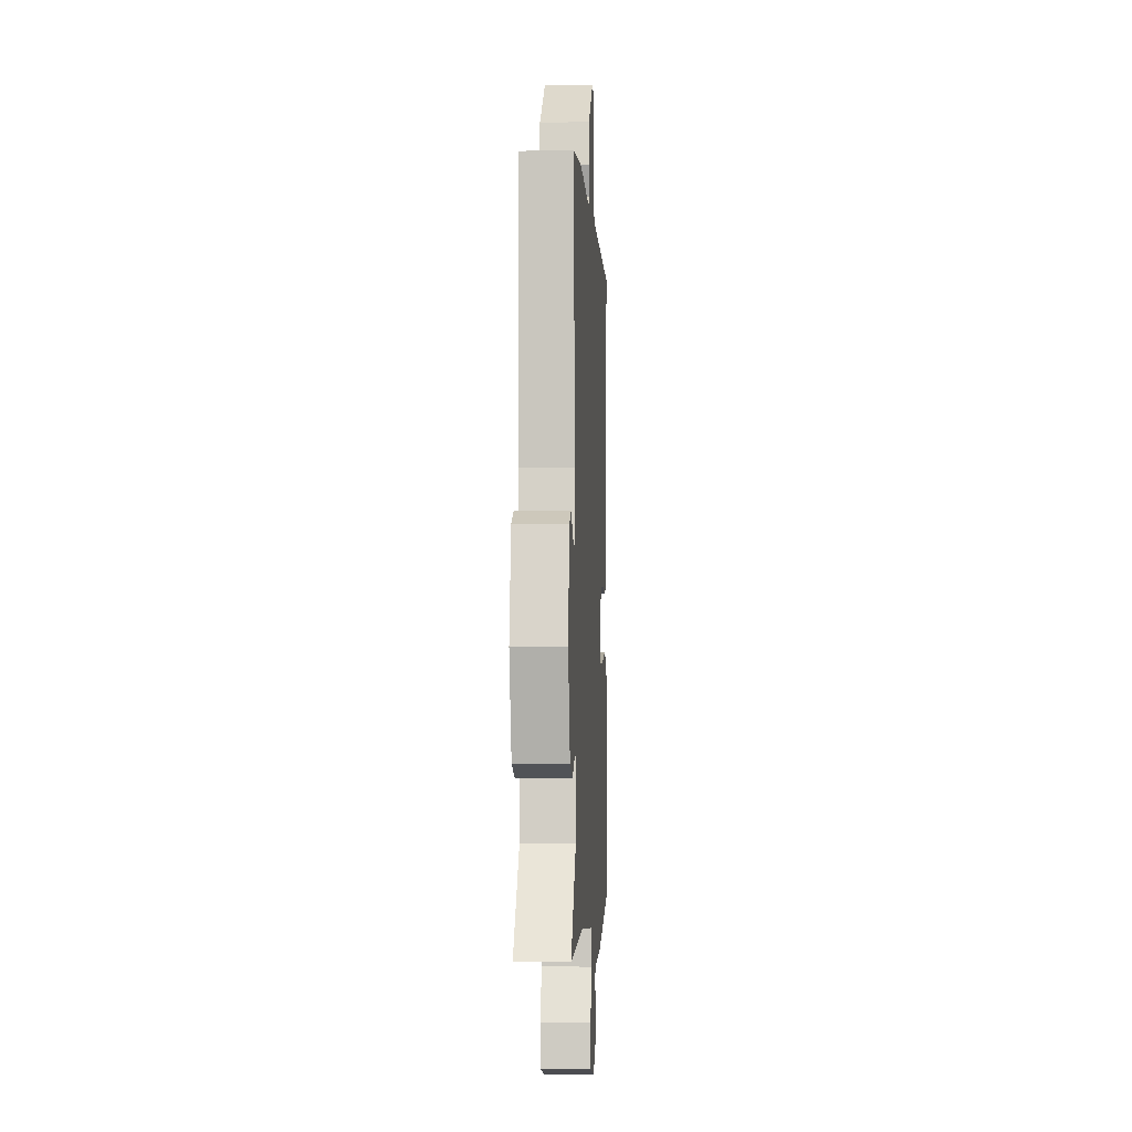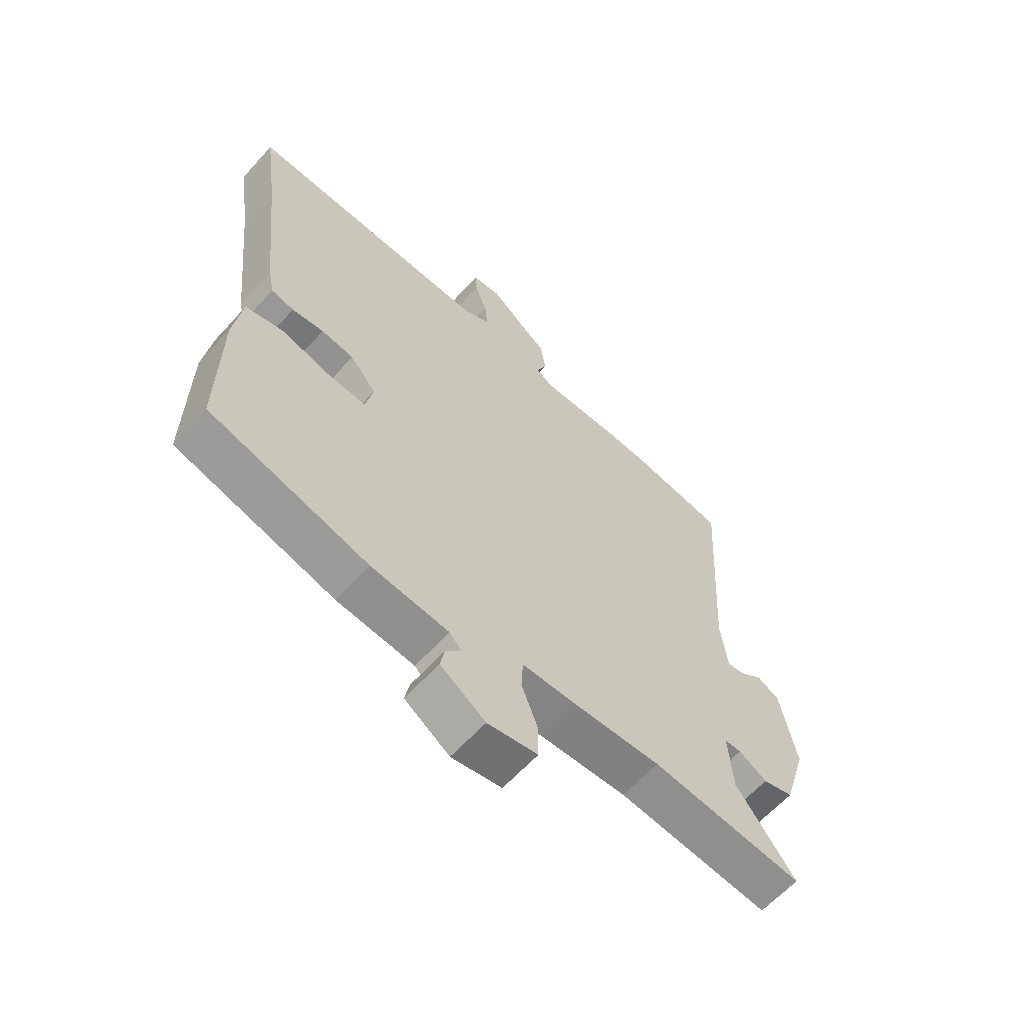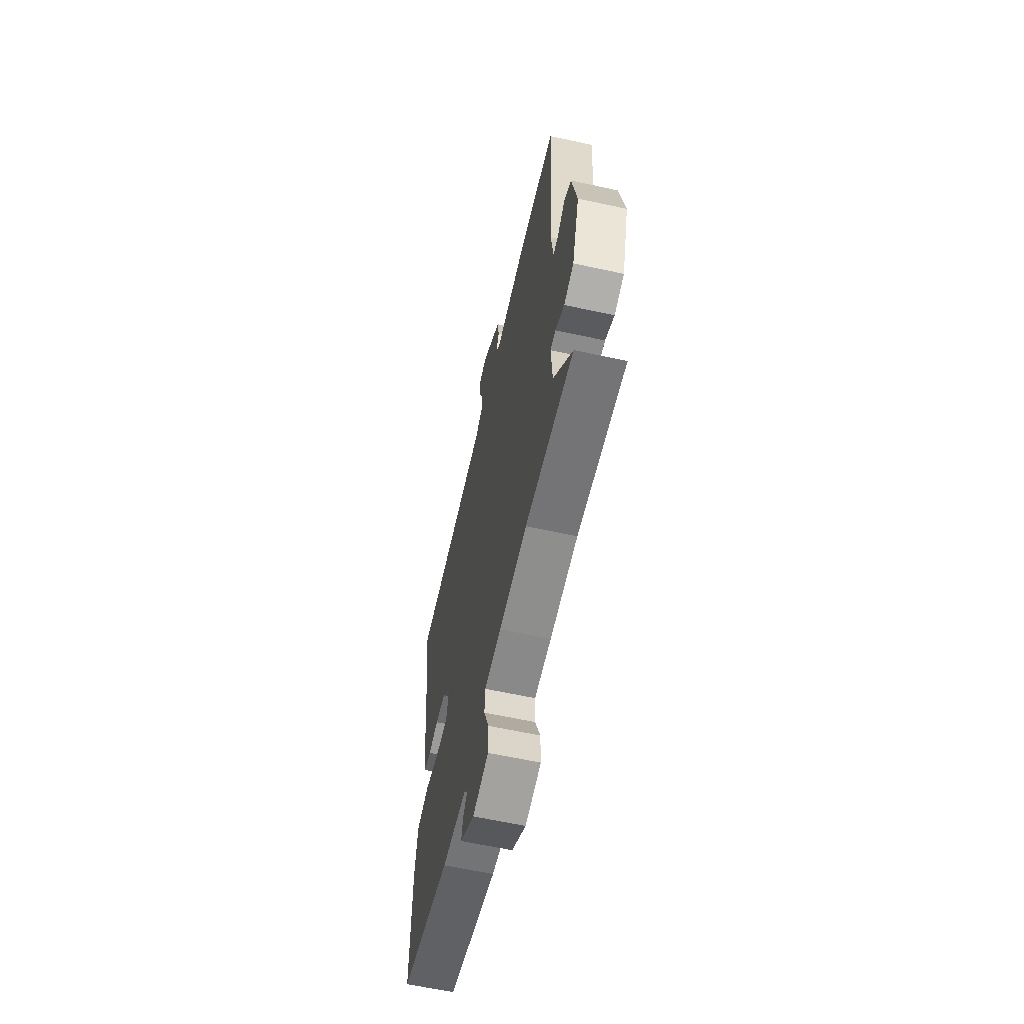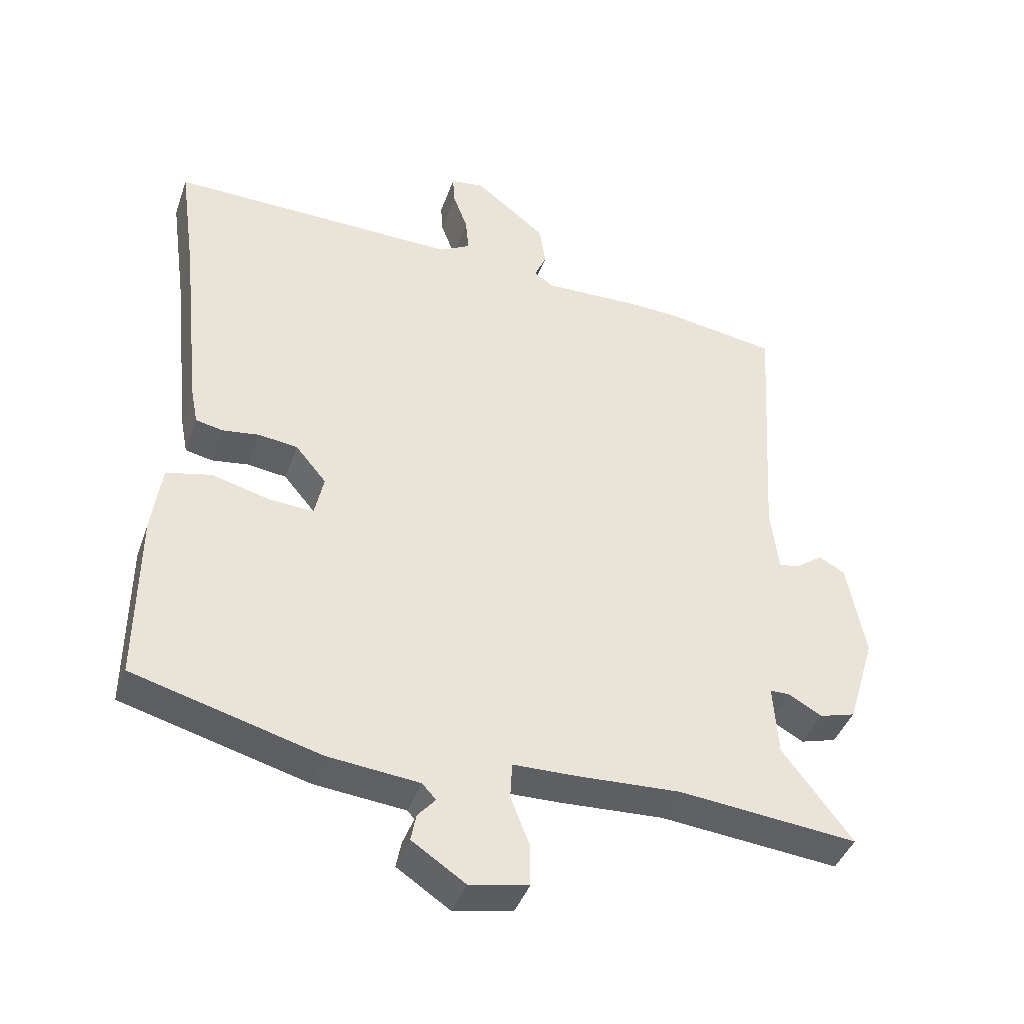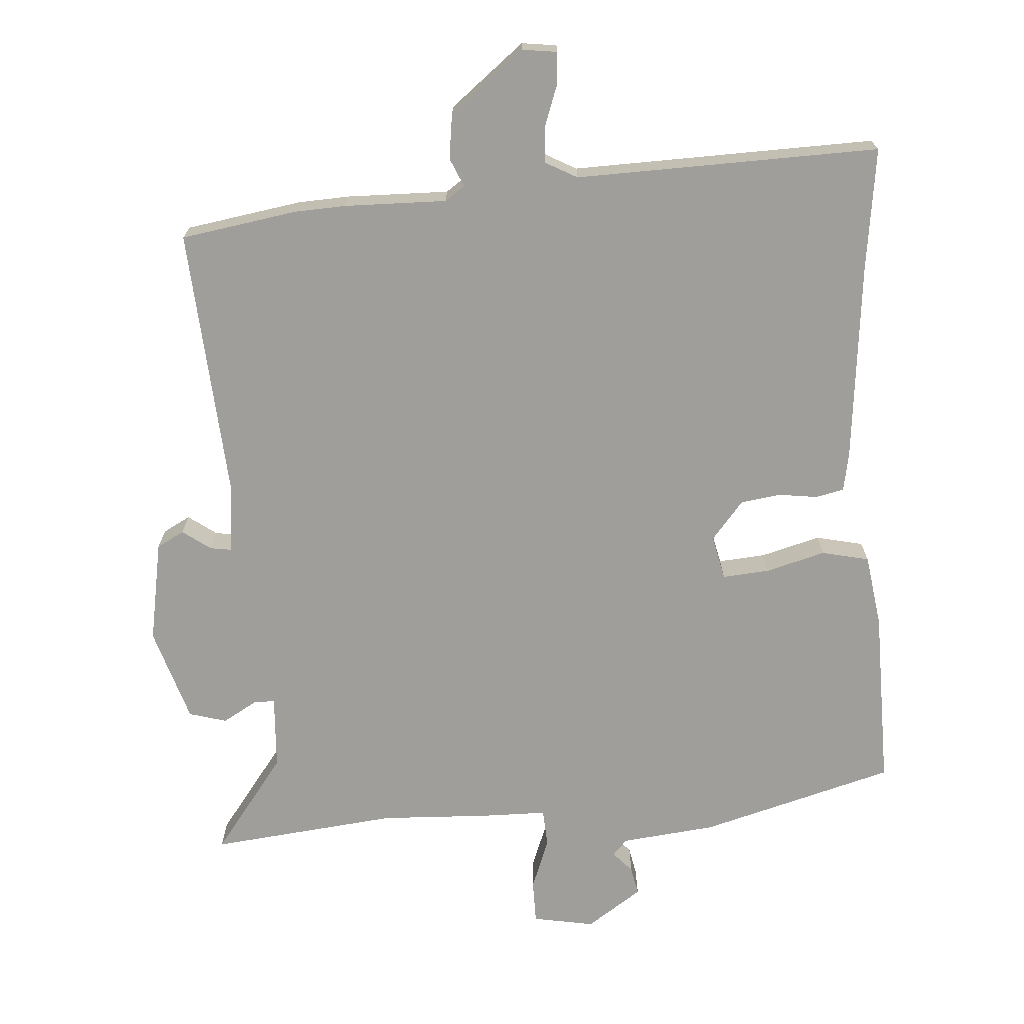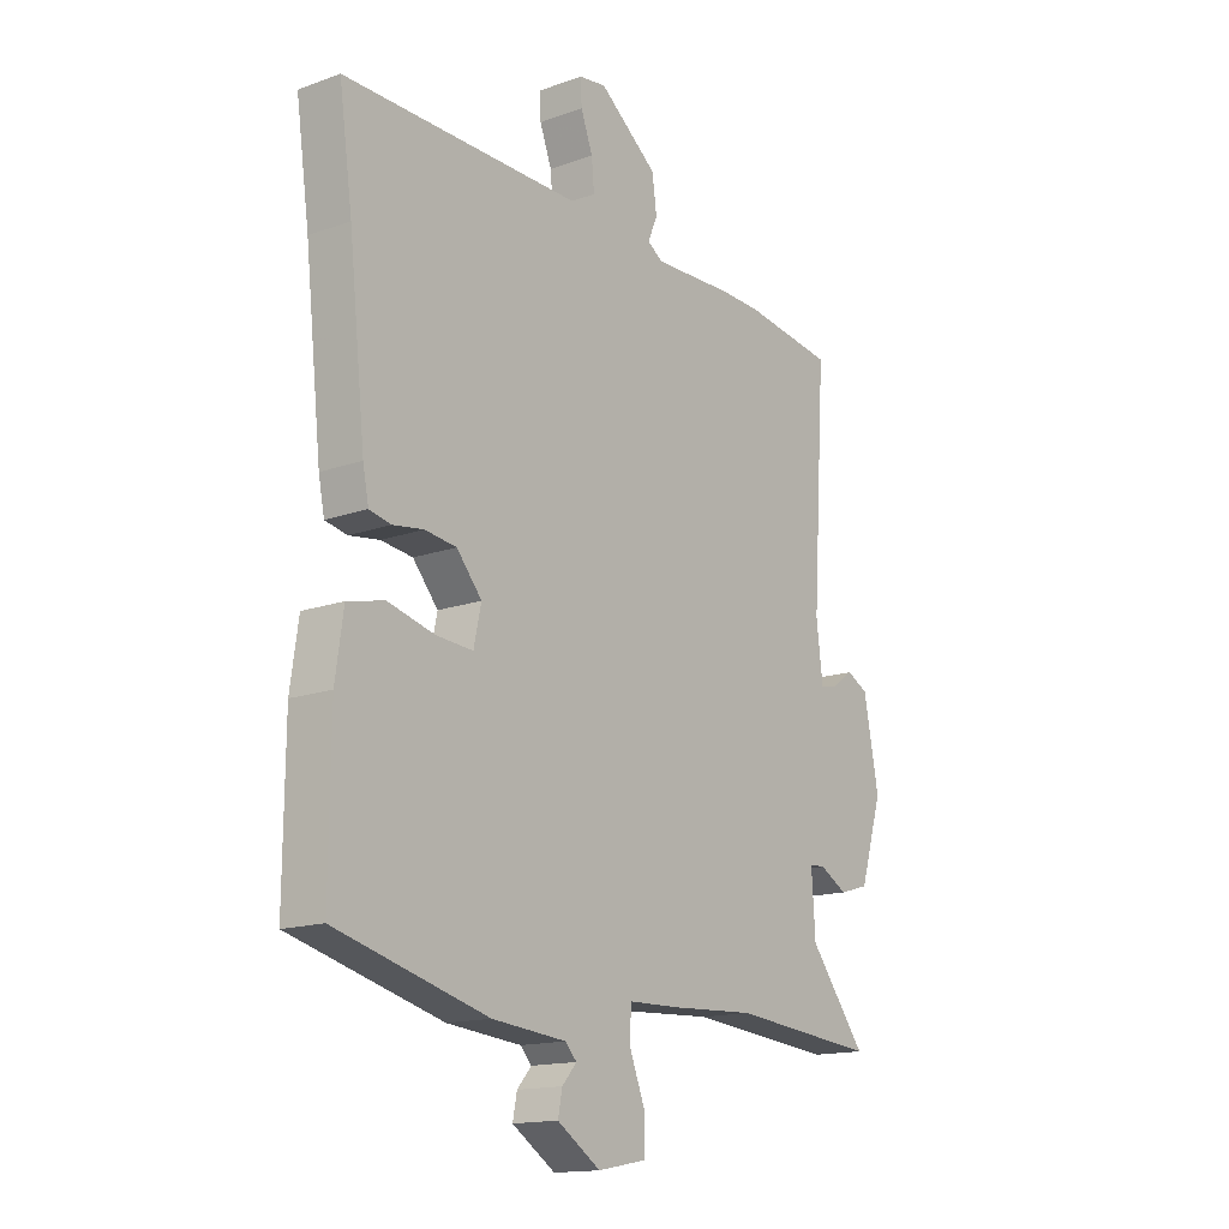
<metadata>
{"format":"obj","ext":"obj","renderer":"f3d","projection":"perspective","resolution":1024,"background":"white","views":[{"elev":-5.5,"azim":-86.8,"up":"+Z"},{"elev":-62.1,"azim":138.0,"up":"+Z"},{"elev":-61.9,"azim":-102.5,"up":"+Z"},{"elev":-41.6,"azim":161.3,"up":"+Z"},{"elev":-70.8,"azim":4.4,"up":"+Y"},{"elev":-15.2,"azim":127.4,"up":"+Z"}]}
</metadata>
<code>
v -0.527 0.07 0.496
v -0.357 0.07 0.522
v -0.282 0.07 0.525
v -0.133 0.07 0.521
v -0.104 0.07 0.541
v -0.122 0.07 0.583
v -0.113 0.07 0.647
v -0.004 0.07 0.733
v 0.047 0.07 0.726
v 0.044 0.07 0.681
v 0.022 0.07 0.621
v 0.017 0.07 0.567
v 0.064 0.07 0.541
v 0.507 0.07 0.549
v 0.482 0.07 0.369
v 0.451 0.07 0.081
v 0.44 0.07 0.025
v 0.399 0.07 0.016
v 0.342 0.07 0.024
v 0.283 0.07 0.016
v 0.236 0.07 -0.04
v 0.25 0.07 -0.105
v 0.319 0.07 -0.1
v 0.406 0.07 -0.077
v 0.475 0.07 -0.093
v 0.49 0.07 -0.199
v 0.492 0.07 -0.462
v 0.208 0.07 -0.539
v 0.069 0.07 -0.553
v 0.048 0.07 -0.576
v 0.075 0.07 -0.607
v 0.083 0.07 -0.648
v 0.002 0.07 -0.702
v -0.088 0.07 -0.685
v -0.088 0.07 -0.622
v -0.059 0.07 -0.547
v -0.062 0.07 -0.492
v -0.158 0.07 -0.49
v -0.316 0.07 -0.482
v -0.589 0.07 -0.509
v -0.483 0.07 -0.37
v -0.476 0.07 -0.262
v -0.506 0.07 -0.261
v -0.557 0.07 -0.29
v -0.612 0.07 -0.274
v -0.654 0.07 -0.136
v -0.626 0.07 0.013
v -0.586 0.07 0.034
v -0.545 0.07 0.004
v -0.514 0.07 -0.001
v -0.502 0.07 0.098
v -0.527 0 0.496
v -0.357 0 0.522
v -0.282 0 0.525
v -0.133 0 0.521
v -0.104 0 0.541
v -0.122 0 0.583
v -0.113 0 0.647
v -0.004 0 0.733
v 0.047 0 0.726
v 0.044 0 0.681
v 0.022 0 0.621
v 0.017 0 0.567
v 0.064 0 0.541
v 0.507 0 0.549
v 0.482 0 0.369
v 0.451 0 0.081
v 0.44 0 0.025
v 0.399 0 0.016
v 0.342 0 0.024
v 0.283 0 0.016
v 0.236 0 -0.04
v 0.25 0 -0.105
v 0.319 0 -0.1
v 0.406 0 -0.077
v 0.475 0 -0.093
v 0.49 0 -0.199
v 0.492 0 -0.462
v 0.208 0 -0.539
v 0.069 0 -0.553
v 0.048 0 -0.576
v 0.075 0 -0.607
v 0.083 0 -0.648
v 0.002 0 -0.702
v -0.088 0 -0.685
v -0.088 0 -0.622
v -0.059 0 -0.547
v -0.062 0 -0.492
v -0.158 0 -0.49
v -0.316 0 -0.482
v -0.589 0 -0.509
v -0.483 0 -0.37
v -0.476 0 -0.262
v -0.506 0 -0.261
v -0.557 0 -0.29
v -0.612 0 -0.274
v -0.654 0 -0.136
v -0.626 0 0.013
v -0.586 0 0.034
v -0.545 0 0.004
v -0.514 0 -0.001
v -0.502 0 0.098
f 47 48 49
f 46 47 49
f 45 46 49
f 44 45 49
f 43 44 49
f 42 43 49 50
f 39 40 41
f 39 41 42
f 38 39 42
f 37 38 42
f 34 35 36
f 33 34 36
f 32 33 36
f 31 32 36
f 30 31 36
f 29 30 36 37
f 28 29 37
f 27 28 37
f 26 27 37
f 25 26 37
f 24 25 37
f 23 24 37
f 22 23 37 42
f 17 18 19
f 16 17 19
f 15 16 19
f 15 19 20
f 14 15 20
f 13 14 20
f 12 13 20 21
f 9 10 11
f 8 9 11
f 7 8 11
f 6 7 11
f 5 6 11
f 4 5 11 12
f 2 3 4
f 1 2 4
f 51 1 4
f 42 50 51
f 22 42 51
f 21 22 51
f 12 21 51
f 4 12 51
f 100 99 98
f 100 98 97
f 100 97 96
f 100 96 95
f 100 95 94
f 101 100 94 93
f 92 91 90
f 93 92 90
f 93 90 89
f 93 89 88
f 87 86 85
f 87 85 84
f 87 84 83
f 87 83 82
f 87 82 81
f 88 87 81 80
f 88 80 79
f 88 79 78
f 88 78 77
f 88 77 76
f 88 76 75
f 88 75 74
f 93 88 74 73
f 70 69 68
f 70 68 67
f 70 67 66
f 71 70 66
f 71 66 65
f 71 65 64
f 72 71 64 63
f 62 61 60
f 62 60 59
f 62 59 58
f 62 58 57
f 62 57 56
f 63 62 56 55
f 55 54 53
f 55 53 52
f 55 52 102
f 102 101 93
f 102 93 73
f 102 73 72
f 102 72 63
f 102 63 55
f 1 52 53 2
f 2 53 54 3
f 3 54 55 4
f 4 55 56 5
f 5 56 57 6
f 6 57 58 7
f 7 58 59 8
f 8 59 60 9
f 9 60 61 10
f 10 61 62 11
f 11 62 63 12
f 12 63 64 13
f 13 64 65 14
f 14 65 66 15
f 15 66 67 16
f 16 67 68 17
f 17 68 69 18
f 18 69 70 19
f 19 70 71 20
f 20 71 72 21
f 21 72 73 22
f 22 73 74 23
f 23 74 75 24
f 24 75 76 25
f 25 76 77 26
f 26 77 78 27
f 27 78 79 28
f 28 79 80 29
f 29 80 81 30
f 30 81 82 31
f 31 82 83 32
f 32 83 84 33
f 33 84 85 34
f 34 85 86 35
f 35 86 87 36
f 36 87 88 37
f 37 88 89 38
f 38 89 90 39
f 39 90 91 40
f 40 91 92 41
f 41 92 93 42
f 42 93 94 43
f 43 94 95 44
f 44 95 96 45
f 45 96 97 46
f 46 97 98 47
f 47 98 99 48
f 48 99 100 49
f 49 100 101 50
f 50 101 102 51
f 51 102 52 1

</code>
